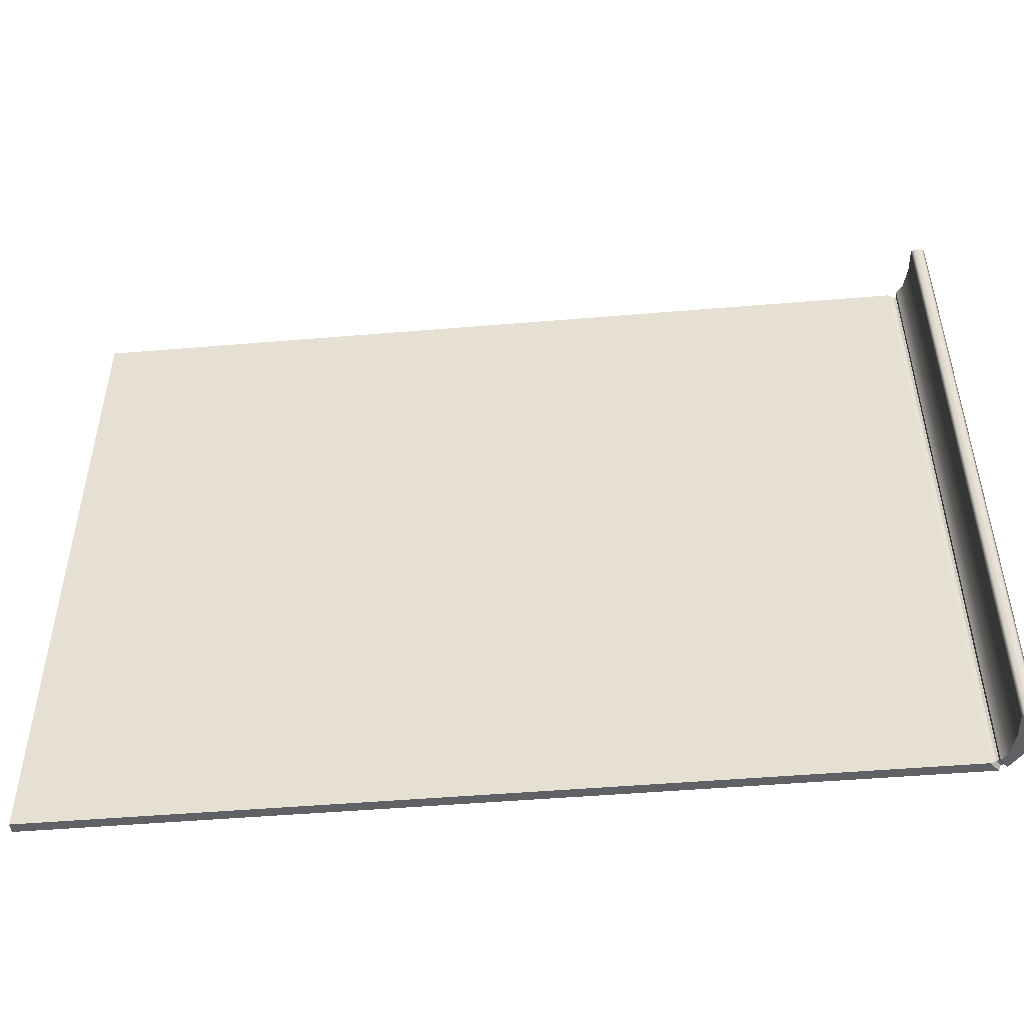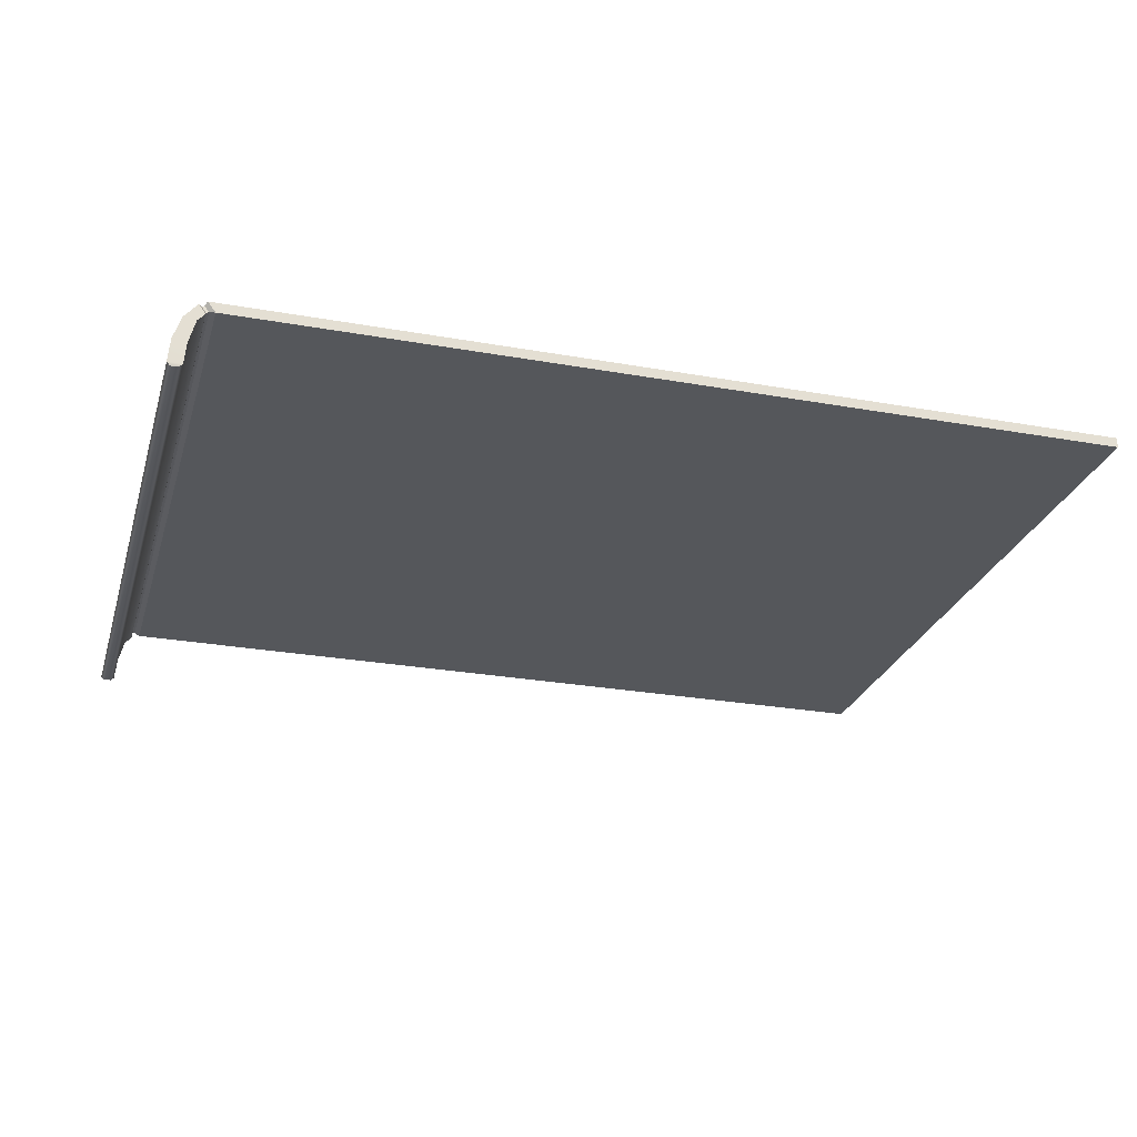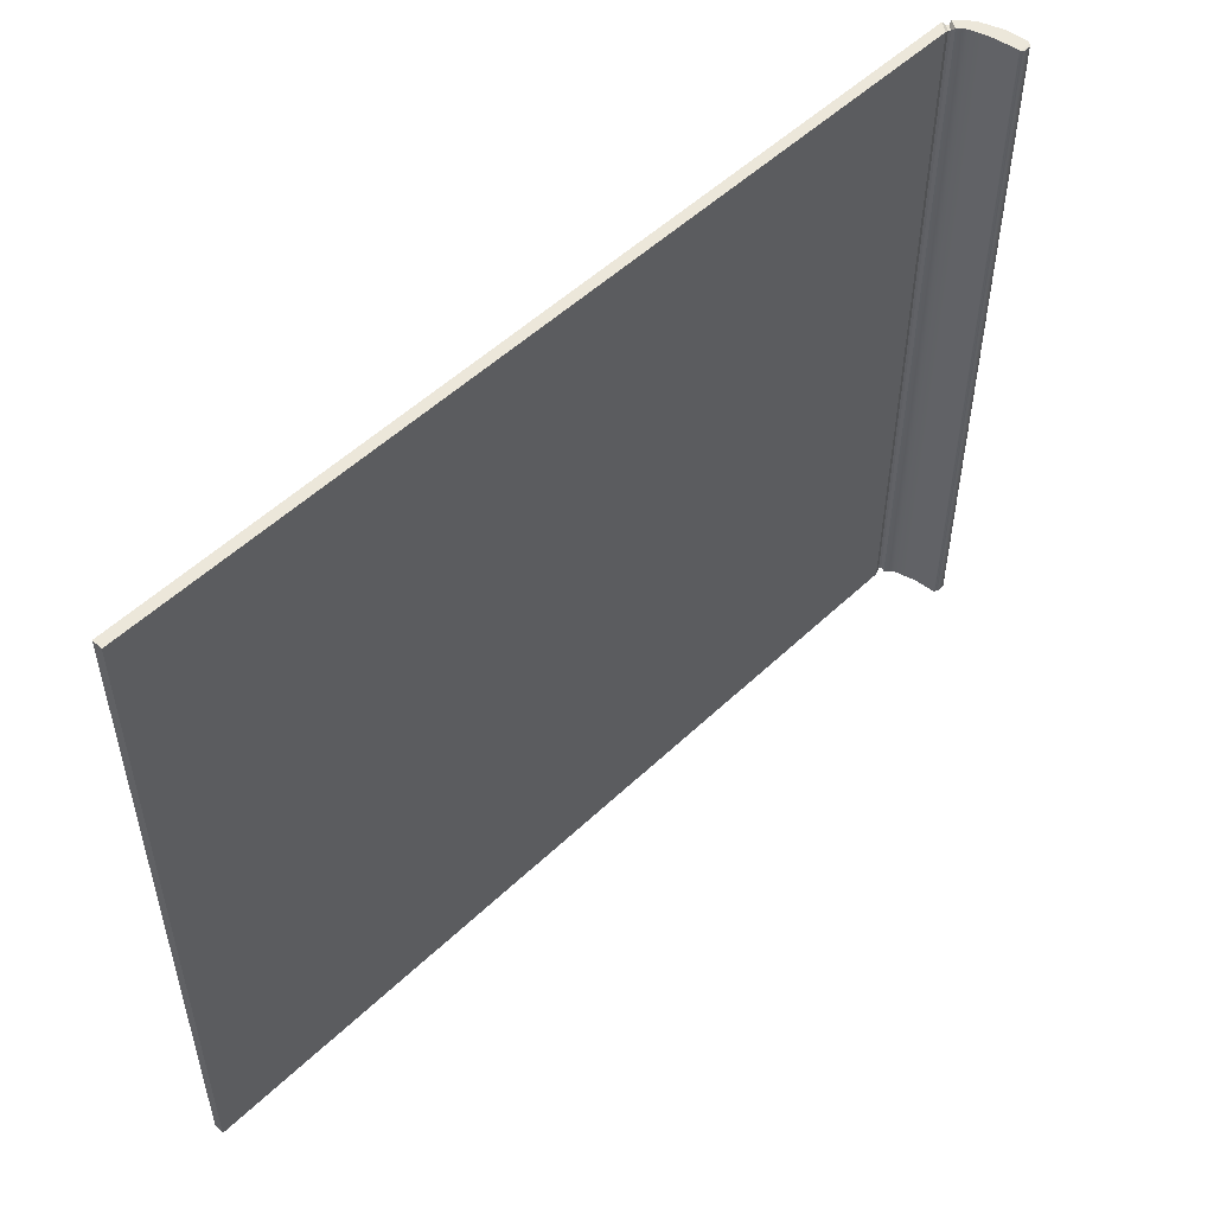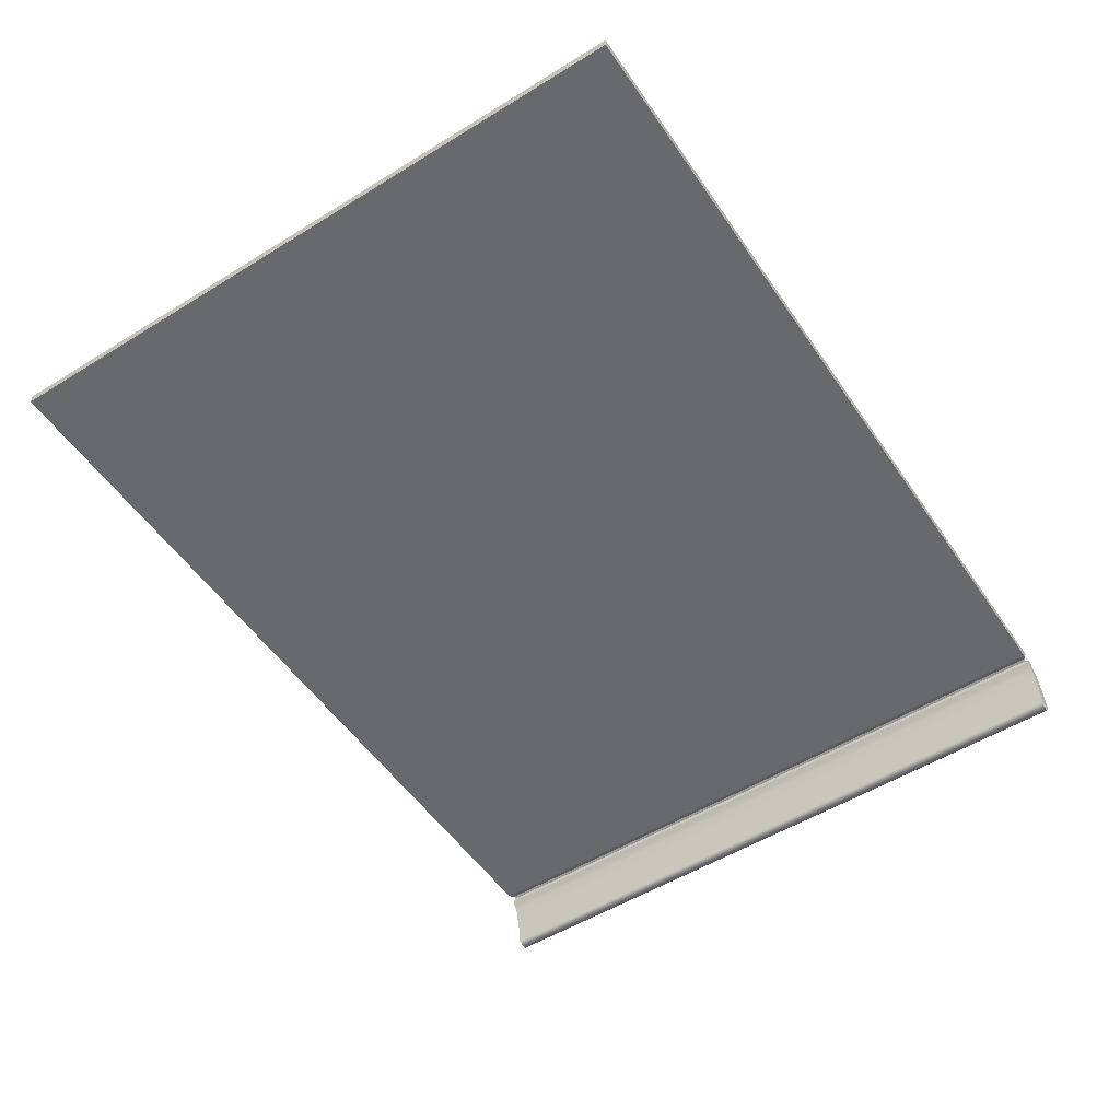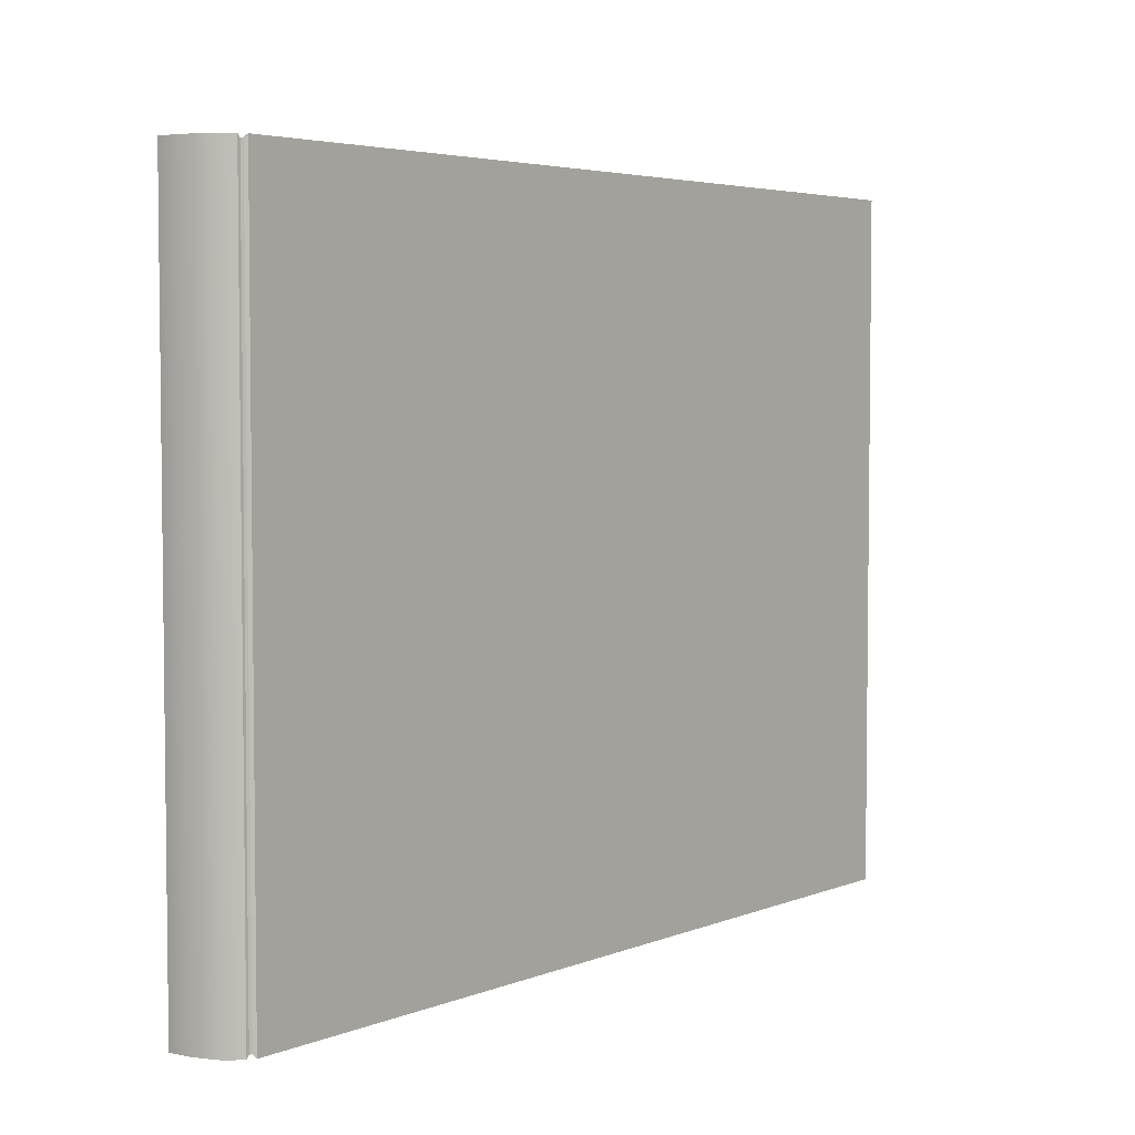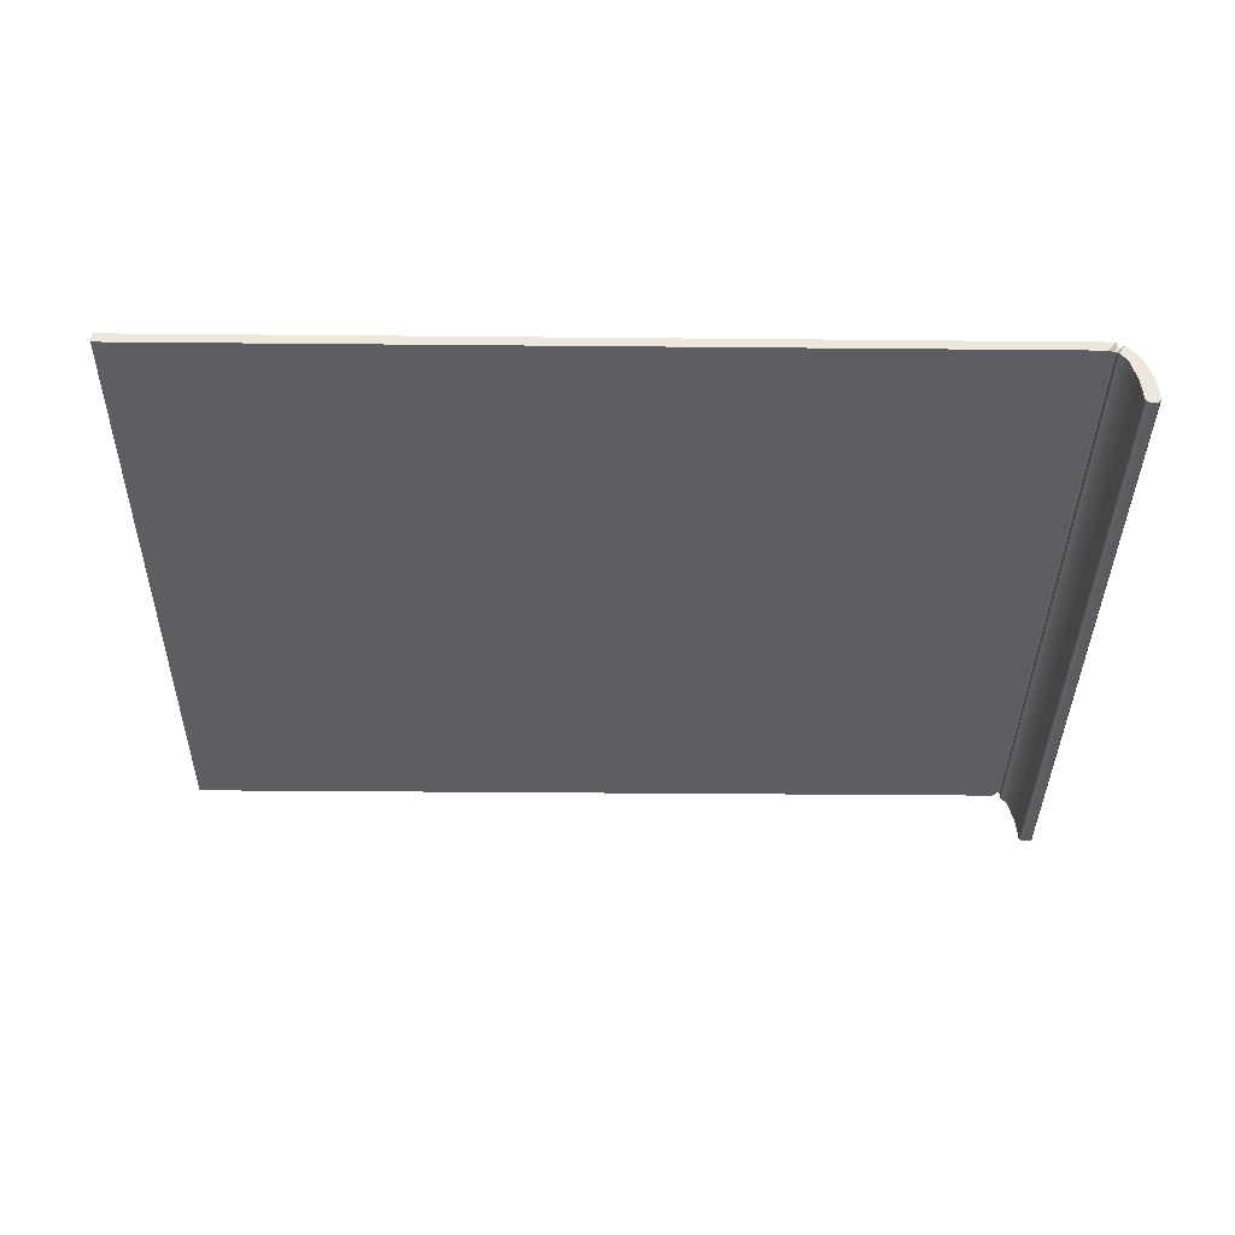
<metadata>
{"format":"obj","ext":"obj","renderer":"f3d","projection":"perspective","resolution":1024,"background":"white","views":[{"elev":-49.1,"azim":-174.7,"up":"+Y"},{"elev":-26.4,"azim":-15.7,"up":"+Z"},{"elev":52.1,"azim":134.3,"up":"+Y"},{"elev":-52.8,"azim":123.5,"up":"+Z"},{"elev":4.3,"azim":-51.4,"up":"+Y"},{"elev":-37.3,"azim":179.3,"up":"+Z"}]}
</metadata>
<code>
o MeshBookFront_1_1_GeomSubset_1
v 0.2086 -0.1644 0.01925
v 0.2086 -0.1644 0.02403
v 0.2086 0.1644 0.02403
v 0.2086 0.1644 0.01925
v -0.2098 -0.1644 0.003292
v -0.2069 -0.1644 0.01425
v -0.2069 0.1644 0.01425
v -0.2098 0.1644 0.003292
v -0.2164 -0.1644 0.004022
v -0.2127 -0.1644 0.015
v -0.2164 0.1644 0.004022
v -0.2127 0.1644 0.015
v -0.1997 -0.1644 0.01925
v -0.2037 -0.1644 0.01784
v -0.2033 -0.1644 0.02403
v -0.2067 -0.1644 0.02218
v -0.2033 0.1644 0.02403
v -0.2067 0.1644 0.02218
v -0.1997 0.1644 0.01925
v -0.2037 0.1644 0.01784
v -0.2023 -0.1627 0.02004
v -0.2034 -0.1627 0.01957
v -0.2035 0.1627 0.01957
v -0.2023 0.1627 0.02004
v -0.2043 -0.1627 0.02272
v -0.2054 -0.1627 0.02223
v -0.2043 0.1627 0.02272
v -0.2054 0.1627 0.02223
v -0.2123 -0.1638 -0.008491
v -0.2108 -0.1644 -0.006994
v -0.2123 0.1638 -0.008491
v -0.2108 0.1644 -0.006994
v -0.2159 -0.1638 -0.008491
v -0.2173 -0.1644 -0.006994
v -0.2159 0.1638 -0.008491
v -0.2173 0.1644 -0.006994
f 4 2 1
f 5 10 9
f 5 7 6
f 8 12 7
f 10 11 9
f 30 8 5
f 34 11 36
f 22 24 21
f 22 25 26
f 26 27 28
f 27 23 28
f 13 2 15
f 2 17 15
f 3 19 17
f 4 13 19
f 16 6 14
f 18 10 16
f 18 7 12
f 14 7 20
f 20 22 14
f 19 21 24
f 15 21 13
f 16 22 26
f 17 25 15
f 16 28 18
f 17 24 27
f 18 23 20
f 29 35 31
f 34 29 30
f 32 11 8
f 29 32 30
f 34 35 33
f 30 9 34
f 36 31 35
f 4 3 2
f 5 6 10
f 5 8 7
f 8 11 12
f 10 12 11
f 30 32 8
f 34 9 11
f 22 23 24
f 22 21 25
f 26 25 27
f 27 24 23
f 13 1 2
f 2 3 17
f 3 4 19
f 4 1 13
f 16 10 6
f 18 12 10
f 18 20 7
f 14 6 7
f 20 23 22
f 19 13 21
f 15 25 21
f 16 14 22
f 17 27 25
f 16 26 28
f 17 19 24
f 18 28 23
f 29 33 35
f 34 33 29
f 32 36 11
f 29 31 32
f 34 36 35
f 30 5 9
f 36 32 31

</code>
